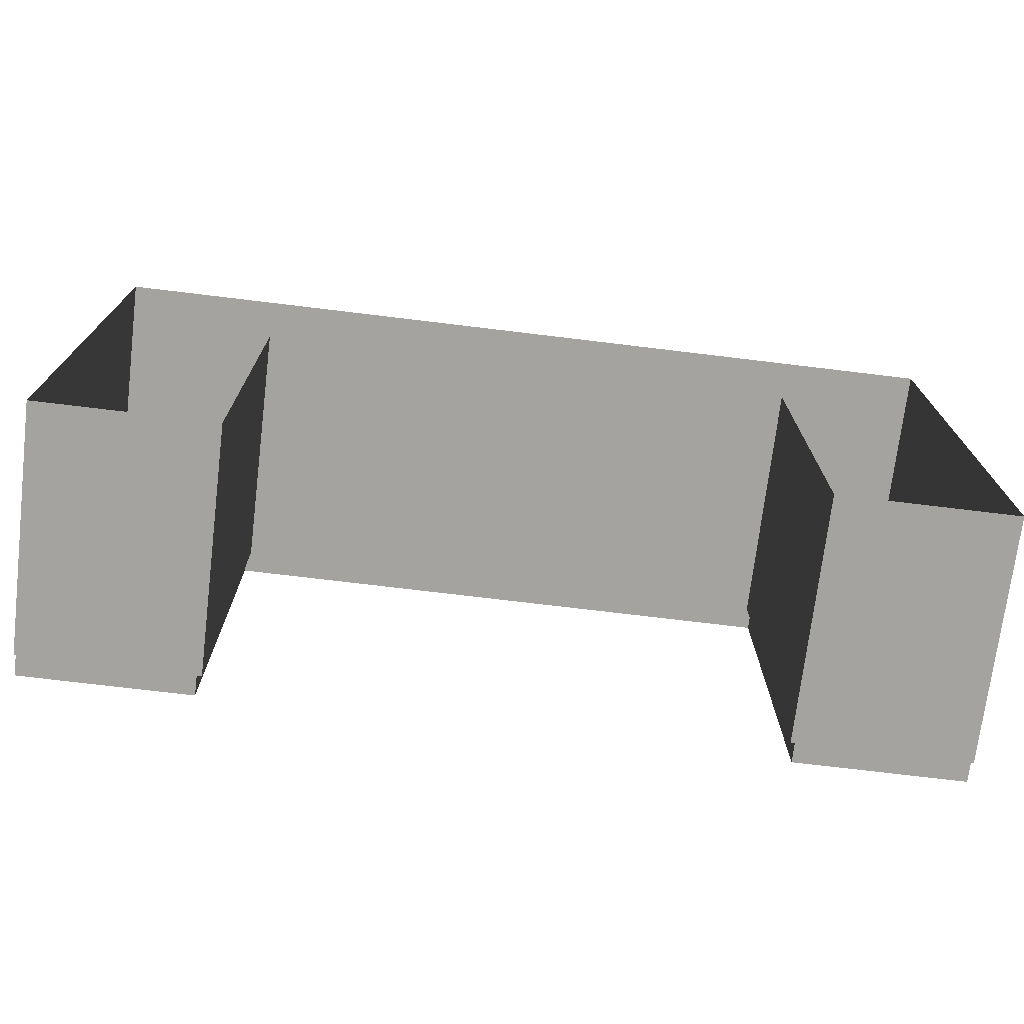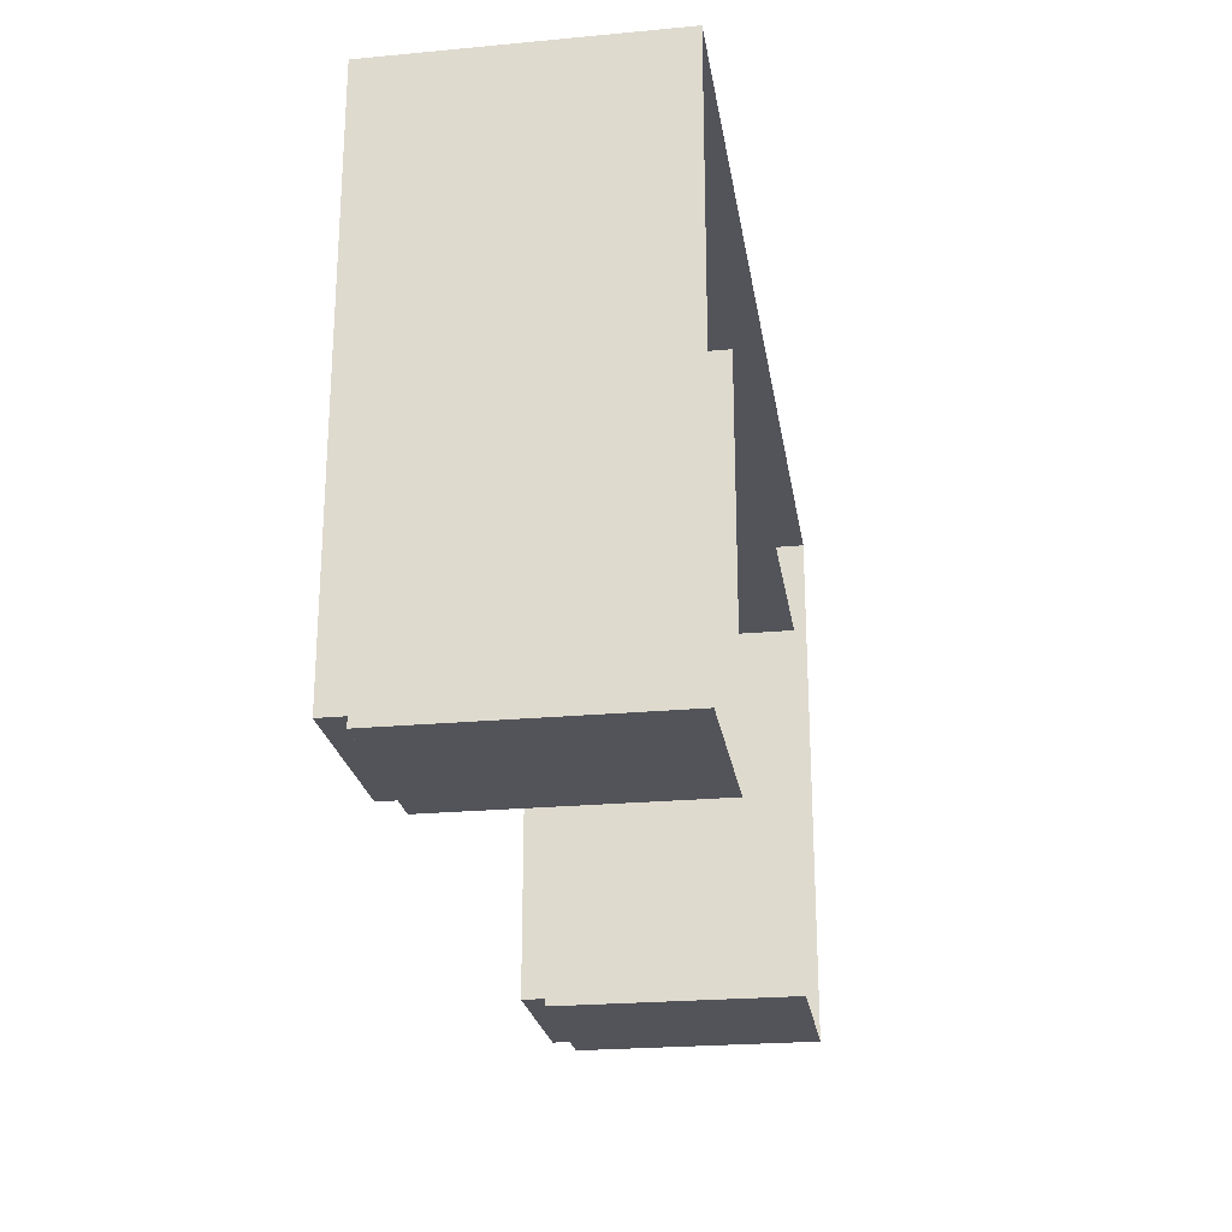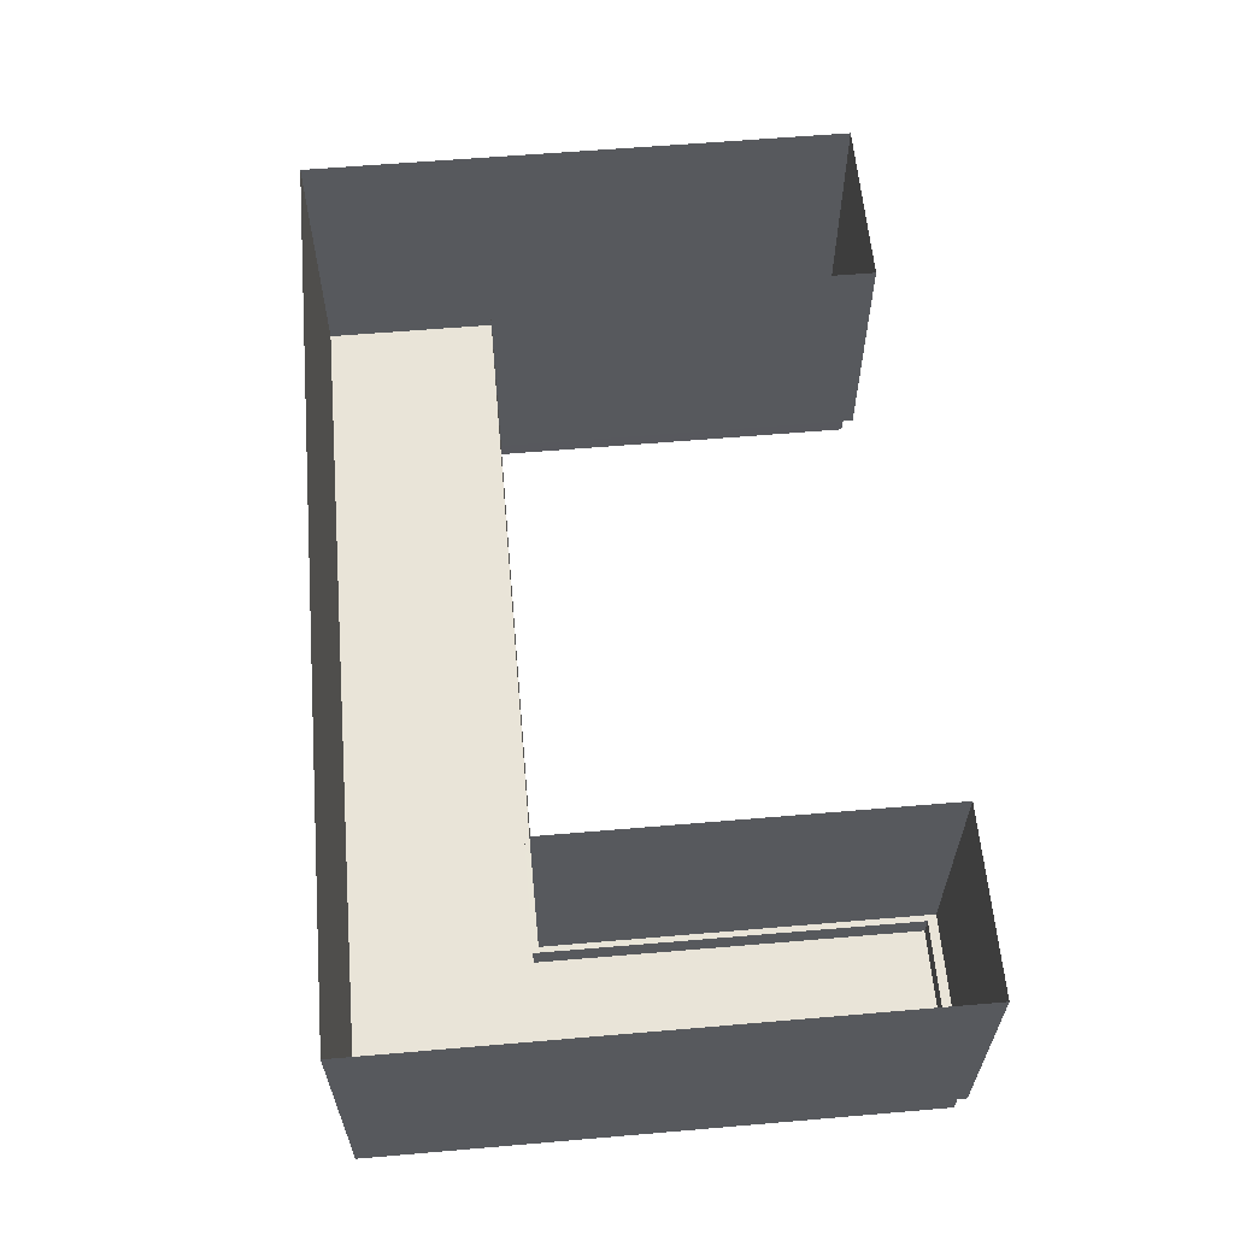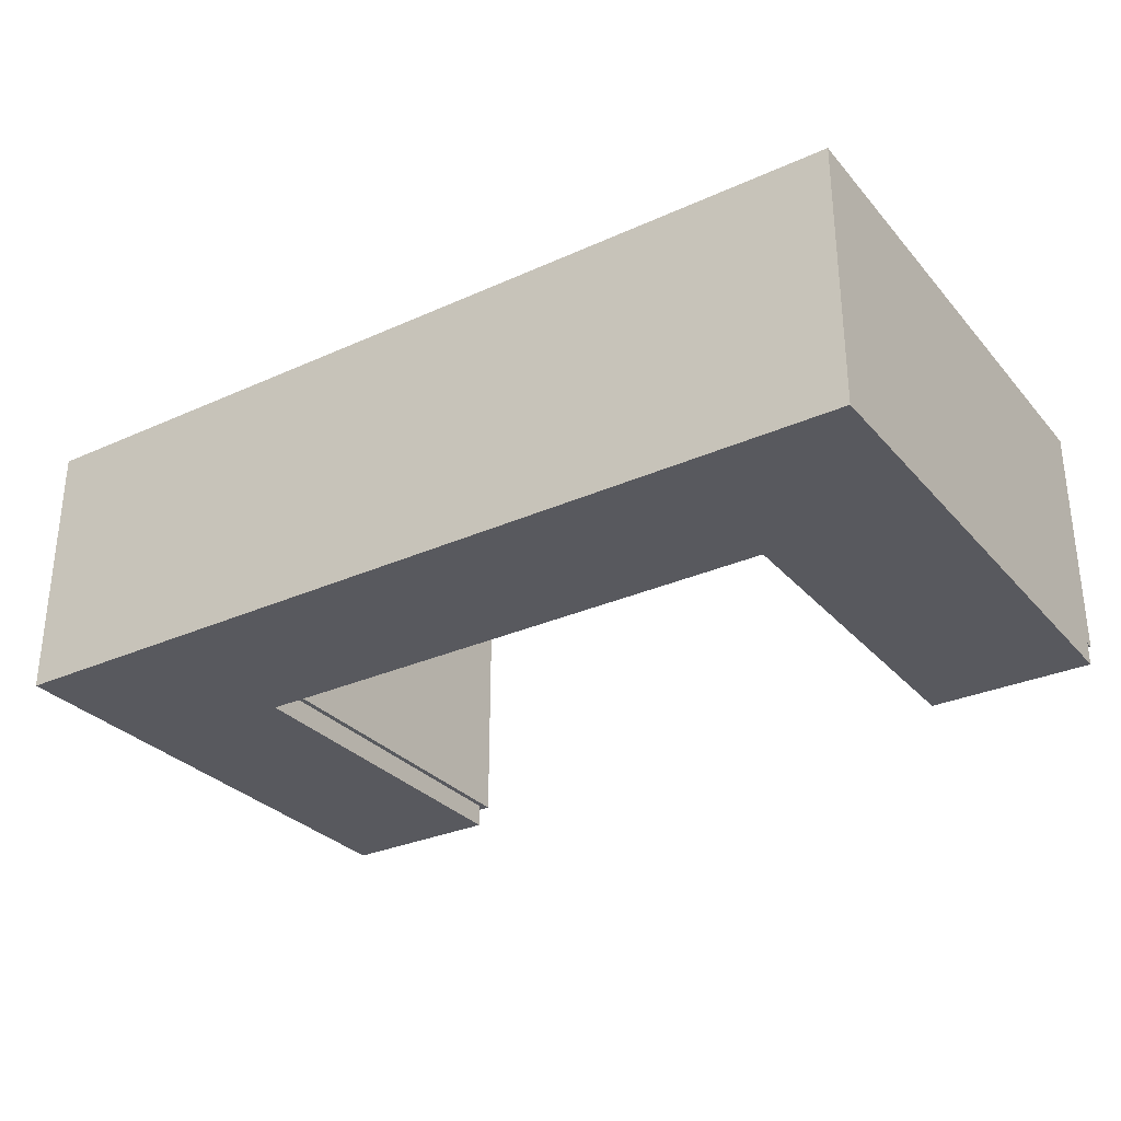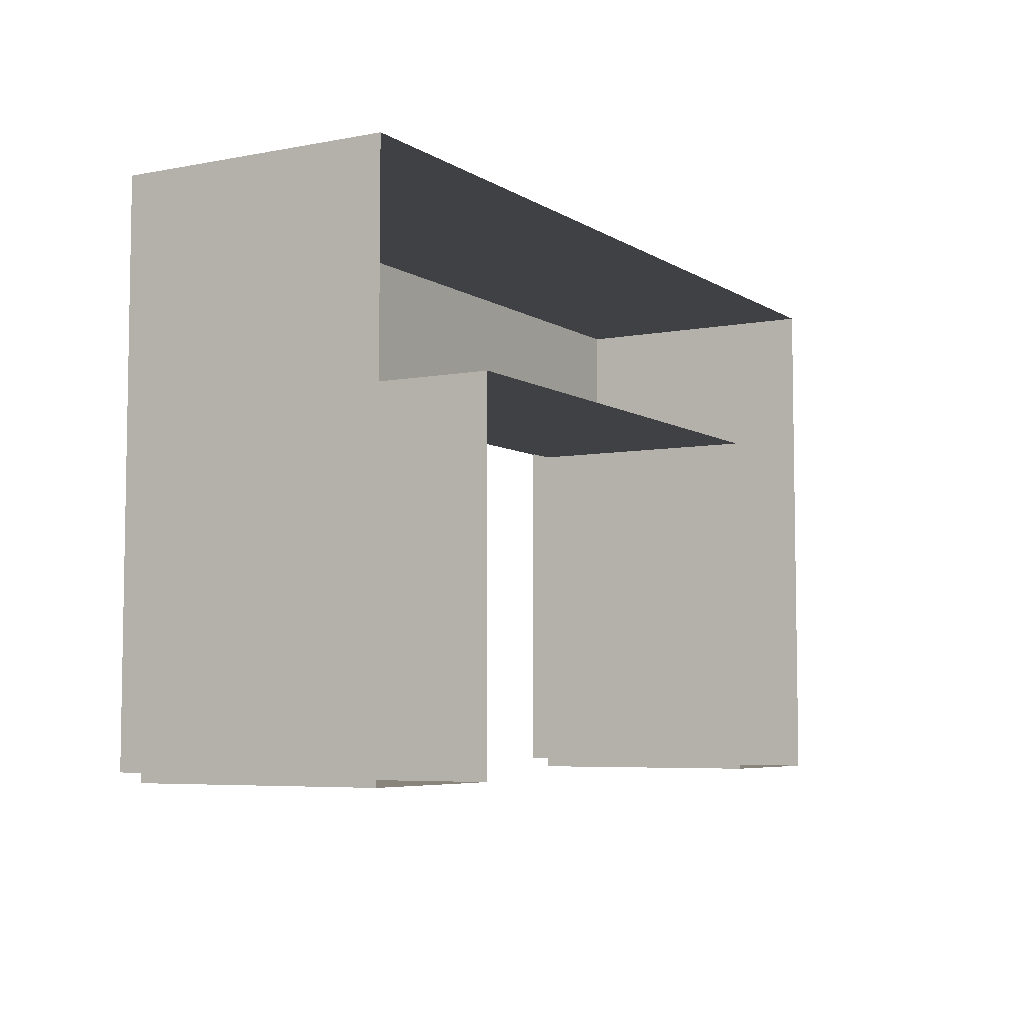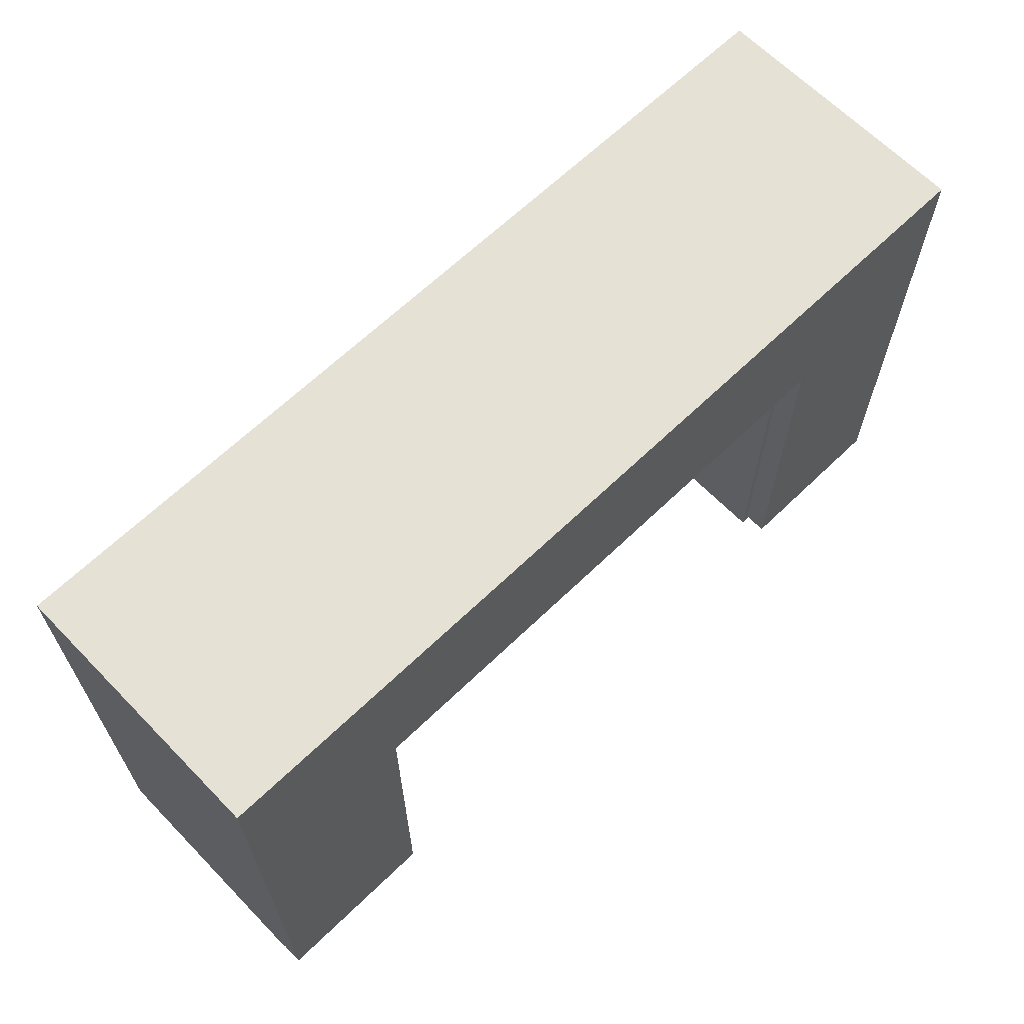
<metadata>
{"format":"obj","ext":"obj","renderer":"f3d","projection":"perspective","resolution":1024,"background":"white","views":[{"elev":-72.9,"azim":-6.9,"up":"+Y"},{"elev":-23.8,"azim":-81.2,"up":"+Y"},{"elev":60.2,"azim":-95.0,"up":"+Z"},{"elev":-30.4,"azim":-146.9,"up":"+Z"},{"elev":-5.9,"azim":-60.0,"up":"+Y"},{"elev":64.8,"azim":135.8,"up":"+Y"}]}
</metadata>
<code>
o MeshCountertopC_10X6_0_GeomSubset_1
v 1.523 0.9251 0.4186
v 1.523 0.9251 0.3886
v 0.9135 0.3155 0.4186
v 0.9135 0.3155 0.3886
v -1.525 0.9251 0.4186
v -0.9153 0.3155 0.4186
v -0.9153 0.3155 0.3886
v 1.523 -0.9037 0.4186
v 1.523 -0.9037 0.3886
v 0.9135 -0.9237 0.3886
v 0.9135 -0.9237 0.4186
v 0.9335 0.3355 0.3886
v -0.9353 0.3355 0.3886
v 0.9335 -0.9037 0.3886
v 0.9335 -0.9037 0.4186
v 0.9335 0.3355 0.4186
v -0.9353 0.3355 0.4186
v 0.9335 0.3355 -0.4374
v -0.9353 0.3355 -0.4374
v 0.9335 -0.9037 -0.4374
v 0.9525 0.3545 -0.4371
v -0.9542 0.3545 -0.4371
v 0.9525 0.3545 -0.5171
v -0.9542 0.3545 -0.5171
v -1.525 0.9251 -0.5174
v 1.523 0.9251 -0.5174
v -1.525 0.9251 0.3886
v -1.525 -0.9037 0.4186
v -1.525 -0.9037 0.3886
v -0.9153 -0.9237 0.3886
v -0.9153 -0.9237 0.4186
v -0.9353 -0.9037 0.3886
v -0.9353 -0.9037 0.4186
v -0.9353 -0.9037 -0.4374
v 1.523 -0.9037 -0.4373
v -1.525 -0.9037 -0.4373
v 0.9535 -0.8737 -0.4373
v 1.523 -0.8737 -0.4373
v 1.523 -0.8737 -0.5174
v 0.9535 -0.8737 -0.5173
v -0.9553 -0.8737 -0.4373
v -0.9553 -0.8737 -0.5173
v -1.525 -0.8737 -0.5174
v -1.525 -0.8737 -0.4373
v 1.523 -0.9237 0.4186
v 1.523 -0.9237 0.3886
v -1.525 -0.9237 0.4186
v -1.525 -0.9237 0.3886
f 13 12 18 19
f 12 14 20 18
f 20 14 9
f 22 21 23 24
f 37 38 39 40
f 19 18 21 22
f 24 23 26 25
f 13 19 34 32
f 34 29 32
f 34 36 29
f 27 25 26 2
f 20 9 35
f 41 42 43 44
f 20 35 38 37
f 36 34 41 44
f 9 2 38 35
f 2 26 39 38
f 26 23 40 39
f 23 21 37 40
f 21 18 20 37
f 19 22 41 34
f 22 24 42 41
f 24 25 43 42
f 25 27 44 43
f 27 29 36 44

</code>
